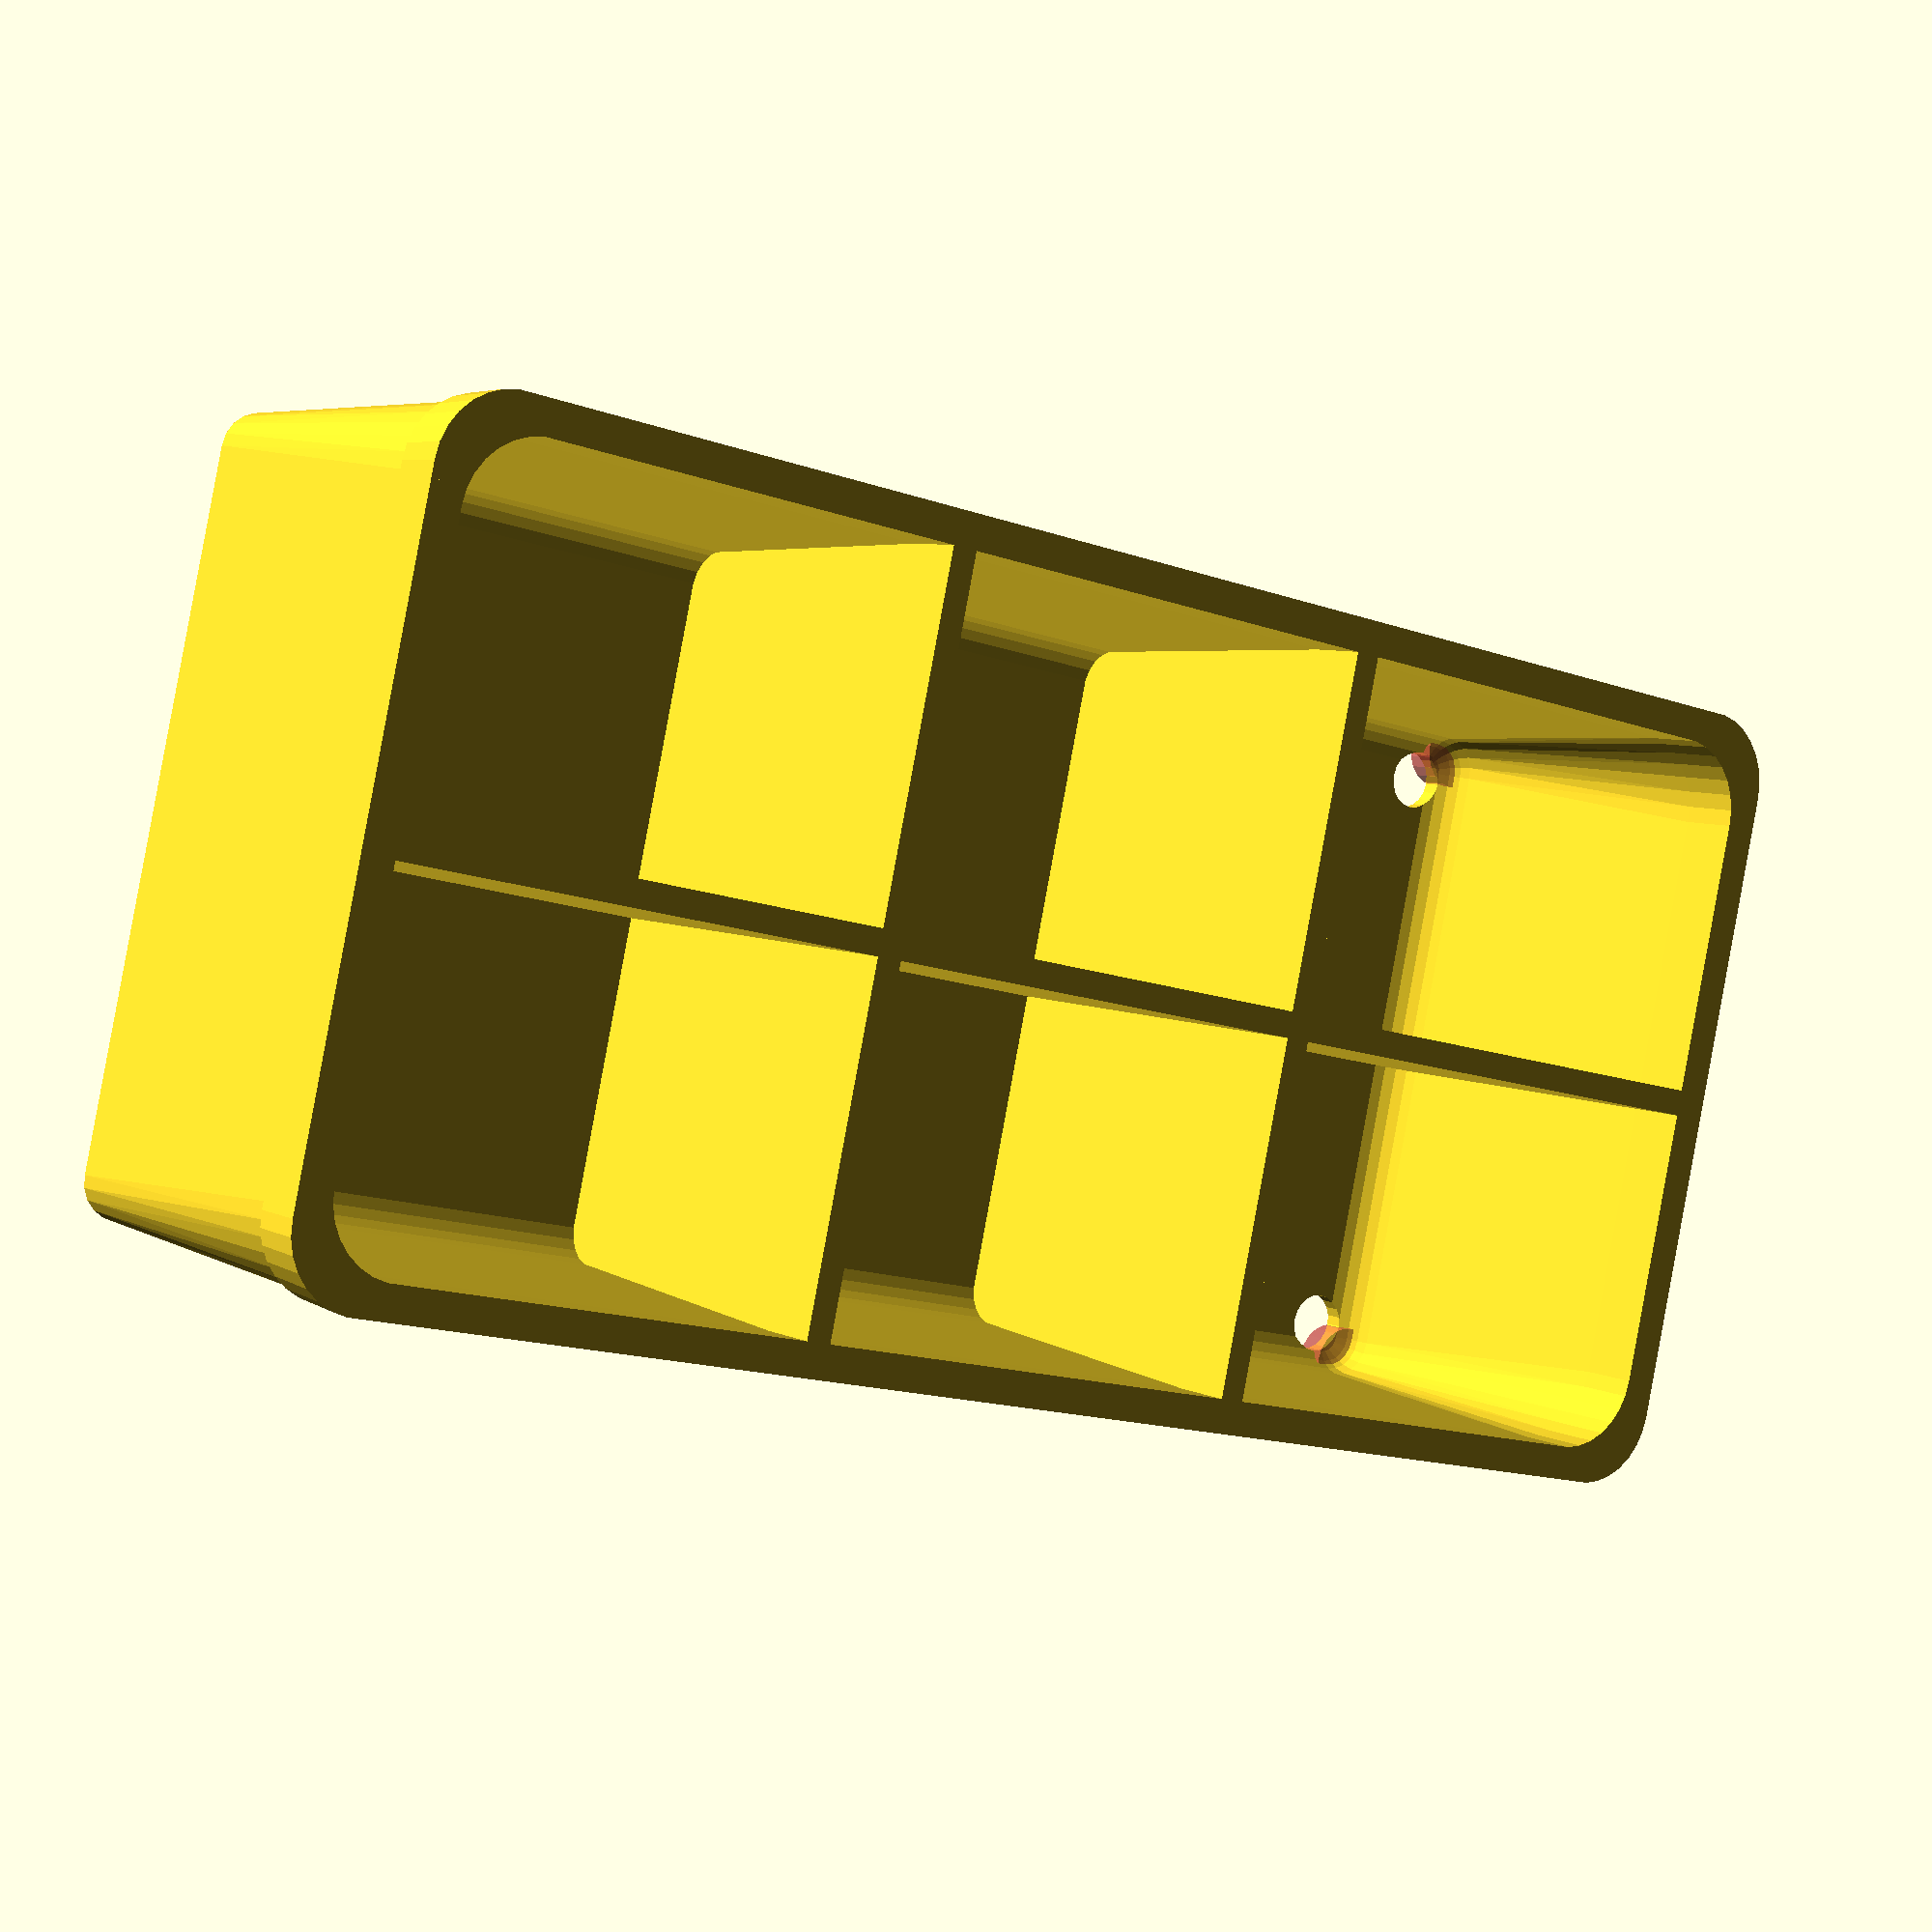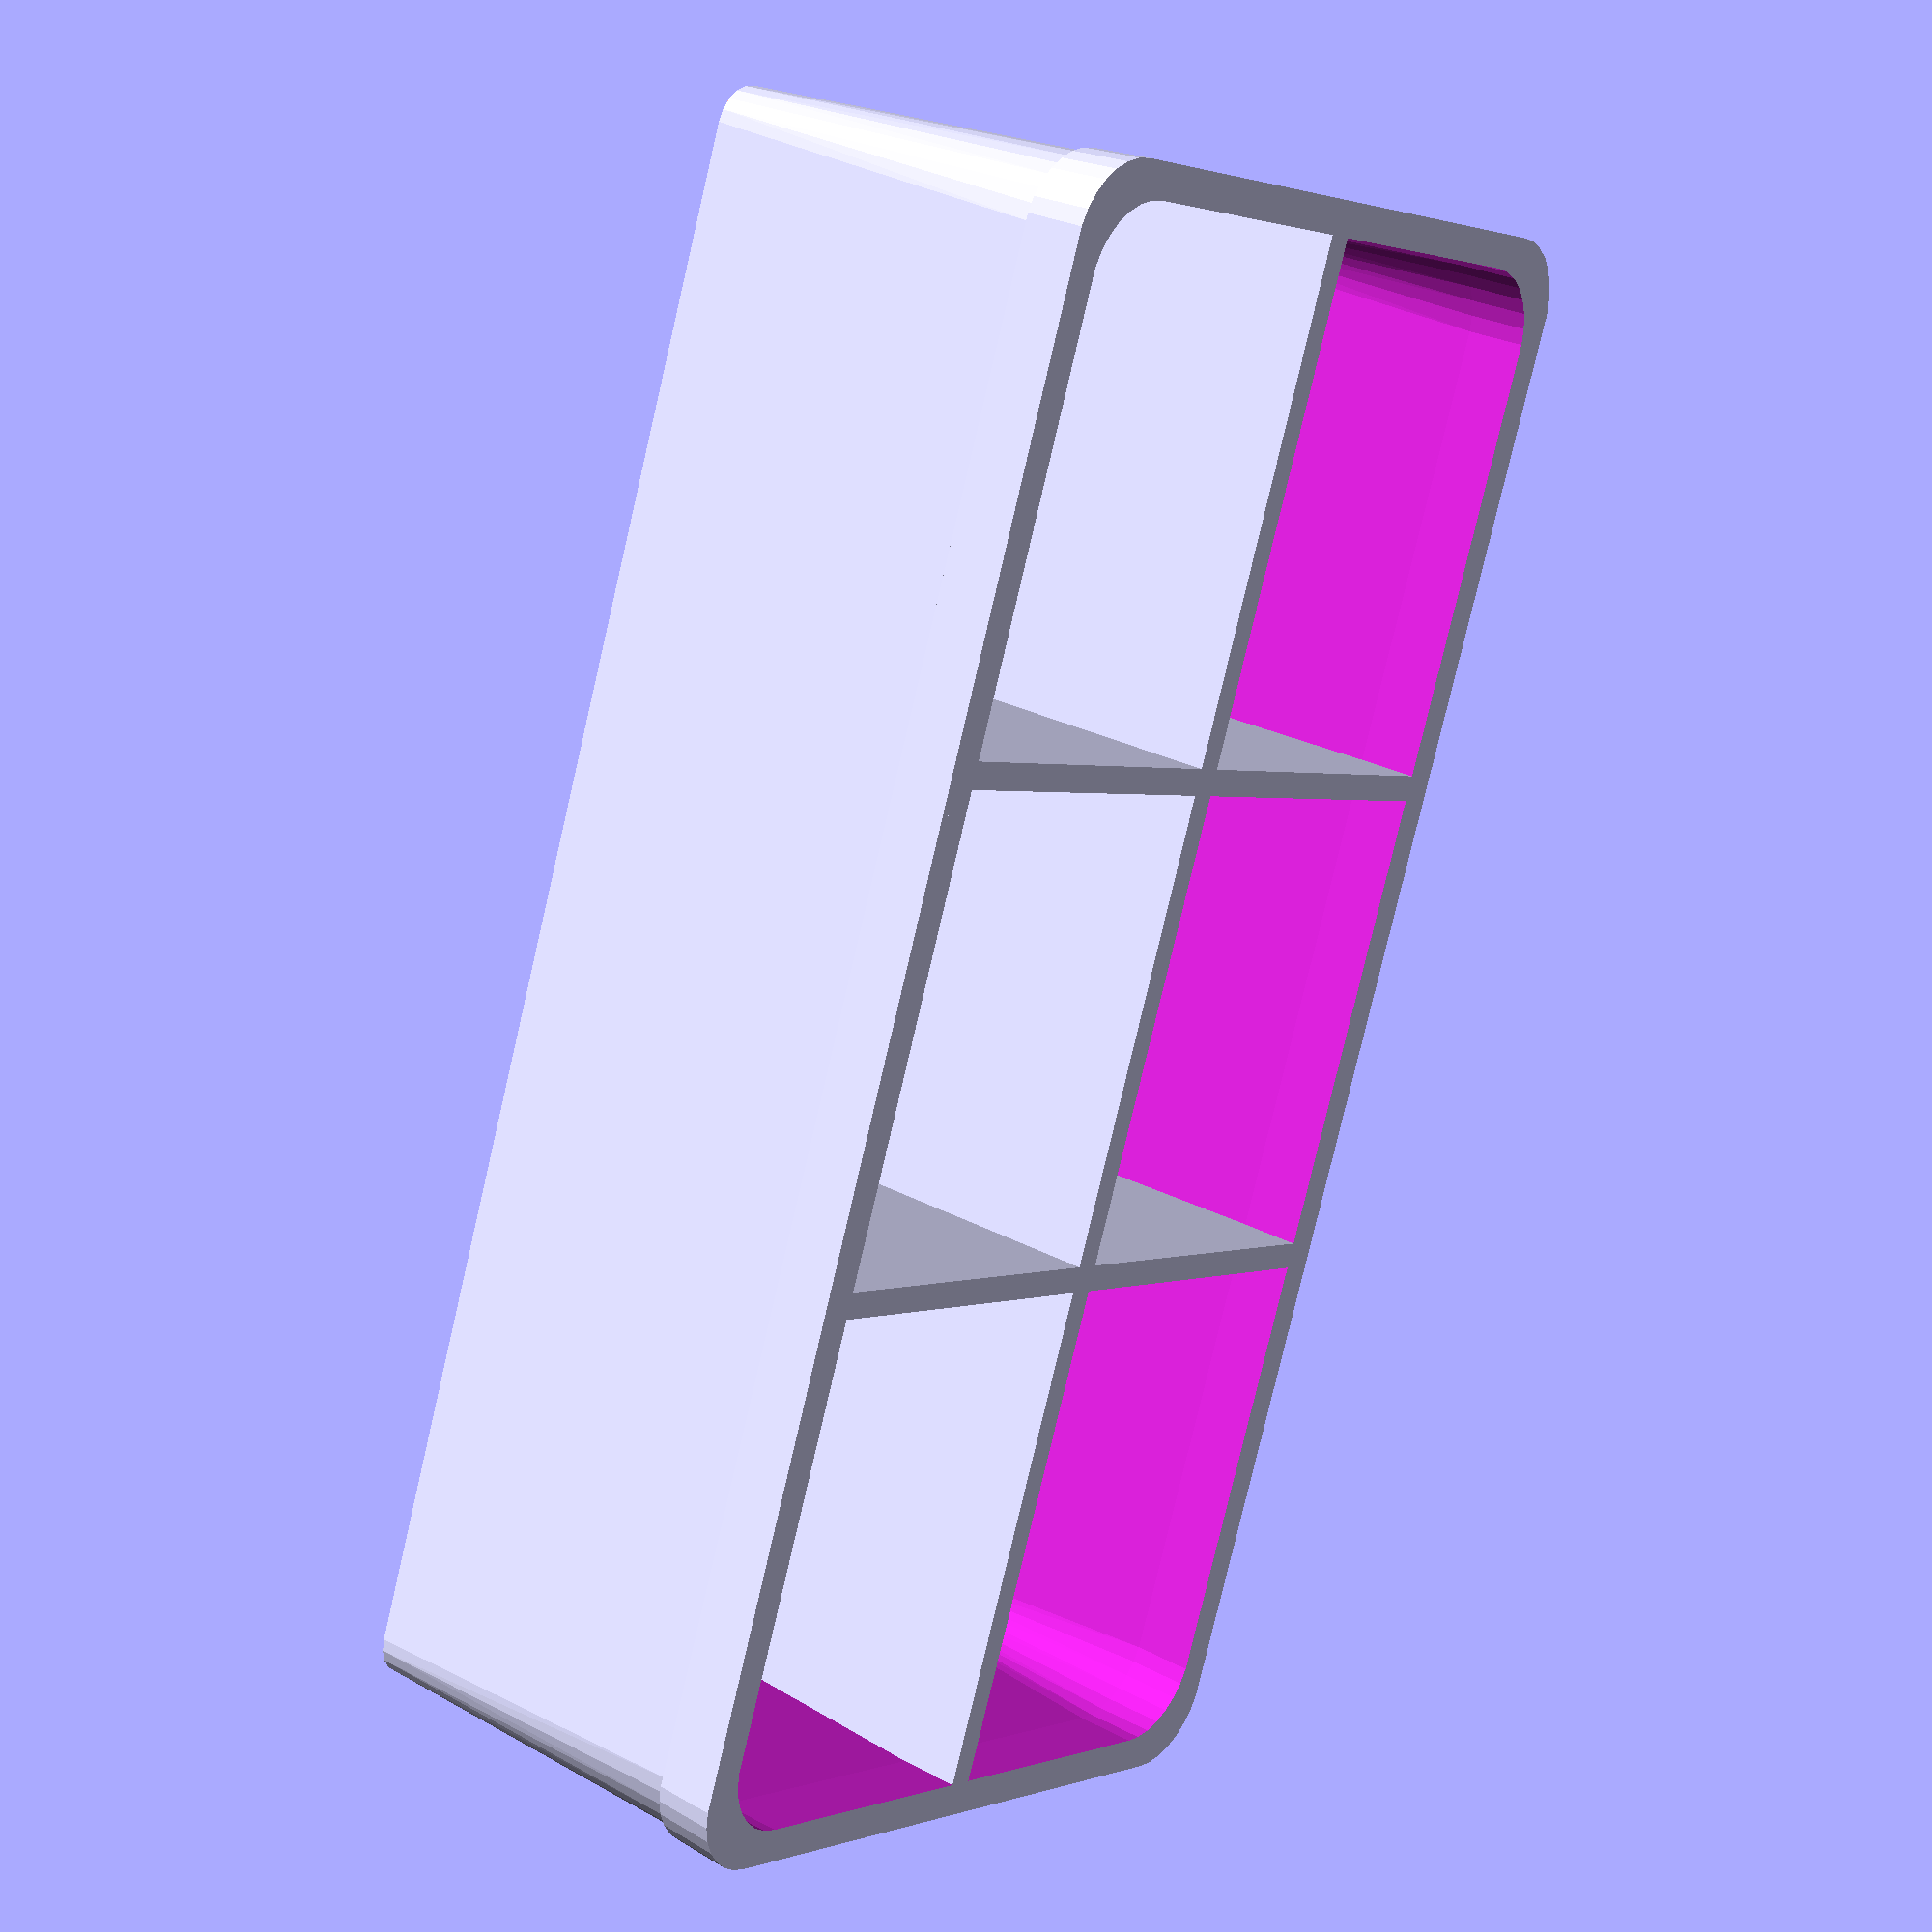
<openscad>
// created by pretenda
// http://www.thingiverse.com/pretenda/designs
// modified by skytale
// http://www.thingiverse.com/skytale/designs

// If you are reading this, sorry for my spaghetti code.
// skytale :>> also sorry for mine

// Options!
//cube([39.5,92,50]);
/* [T-Boxx Insert] */
// What do you want to render out?
what = "boxx"; // [boxx:Boxx Insert,pegs:Pegs,both:Both Boxx Insert and Pegs]
// Which height?
h = "halfSize"; // [fullSize:fullSize,halfSize:halfSize]
// How many units wide?
modulesH = 2; // [1:8]
// How many units deep?
modulesV = 1; // [1:6]
// How many compartments in width?
numberOfHorizontalDivisions = 3; // [1:10]
// How many compartments in depth?
numberOfVerticalDivisions = 2; // [1:10]

/* [Misc Parameters] */
// Wall Thickness. Too thin and it is a bit flimsy, 1.7 seems about right for me.
wallThickness = 1.7;
// Peg Diameter. This width for me is quite snug, might need to dial it down depending on your printer.
pegDiameter = 7.4;

/* [Hidden] */
pegDistance = 39.5; //92 for two -- so 13 difference
baseCornerDiameter = 5;
topCornerDiameter = 10;
topWidth = 52.5;
topLowerWidth = 51.5;
topInnerDiameter = 48.5;
bottomWidth = 49.5;
height = (h == "fullSize")? 60.7:28.7; 
// fullSize: 63-2.3 for pegs
// halfSize: 31-2.3 for pegs



pegSlackH = (modulesH - 1) * 13;
pegSlackV = (modulesV - 1) * 13;

blPosX = 0;
blPosY = 0;

brPosX = modulesH * pegDistance + pegSlackH;
brPosY = 0;

tlPosX = 0;
tlPosY = modulesV * pegDistance + pegSlackV;

trPosX = modulesH * pegDistance + pegSlackH;
trPosY = modulesV * pegDistance + pegSlackV;

// Pegs?!
/*translate([0,0,-2]) {
cylinder(2, pegDiameter / 2, pegDiameter / 2);
translate([brPosX, 0, 0]) cylinder(2, pegDiameter / 2, pegDiameter / 2);
translate([0, tlPosY, 0]) cylinder(2, pegDiameter / 2, pegDiameter / 2);
translate([trPosX, trPosY, 0]) cylinder(2, pegDiameter / 2, pegDiameter / 2);
}*/

module boxx()
{

difference()
{

union()
{
hull()
{

translate([-(bottomWidth - pegDistance) / 2 + baseCornerDiameter / 2, -(bottomWidth - pegDistance) / 2 + baseCornerDiameter / 2, 0.03]) #cylinder(2, baseCornerDiameter/2,baseCornerDiameter/2, $fn = 20);


translate([brPosX, brPosY, 0]) translate([(bottomWidth - pegDistance) / 2 - baseCornerDiameter / 2, -(bottomWidth - pegDistance) / 2 + baseCornerDiameter / 2, 0.03]) #cylinder(2, baseCornerDiameter/2,baseCornerDiameter/2, $fn = 20);

translate([tlPosX, tlPosY, 0]) translate([-(bottomWidth - pegDistance) / 2 + baseCornerDiameter / 2, (bottomWidth - pegDistance) / 2 - baseCornerDiameter / 2, 0.03]) #cylinder(2, baseCornerDiameter/2,baseCornerDiameter/2, $fn = 20);

translate([trPosX, trPosY, 0]) translate([(bottomWidth - pegDistance) / 2 - baseCornerDiameter / 2, (bottomWidth - pegDistance) / 2 - baseCornerDiameter / 2, 0.03]) #cylinder(2, baseCornerDiameter/2,baseCornerDiameter/2, $fn = 20);

// Bottom
translate([blPosX, blPosY, height]) translate([-(topLowerWidth - pegDistance) / 2 + topCornerDiameter / 2, -(topLowerWidth - pegDistance) / 2 + topCornerDiameter / 2, -4]) cylinder(4, topCornerDiameter / 2, topCornerDiameter / 2, $fn = 30);

translate([brPosX, brPosY, height]) translate([(topLowerWidth - pegDistance) / 2 - topCornerDiameter / 2, -(topLowerWidth - pegDistance) / 2 + topCornerDiameter / 2, -4]) cylinder(4, topCornerDiameter / 2, topCornerDiameter / 2, $fn = 30);

translate([tlPosX, tlPosY, height]) translate([-(topLowerWidth - pegDistance) / 2 + topCornerDiameter / 2, (topLowerWidth - pegDistance) / 2 - topCornerDiameter / 2, -4]) cylinder(4, topCornerDiameter / 2, topCornerDiameter / 2, $fn = 30);

translate([trPosX, trPosY, height]) translate([(topLowerWidth - pegDistance) / 2 - topCornerDiameter / 2, (topLowerWidth - pegDistance) / 2 - topCornerDiameter / 2, -4]) cylinder(4, topCornerDiameter / 2, topCornerDiameter / 2, $fn = 30);
}


hull()
{


translate([blPosX, blPosY, height]) translate([-(topWidth - pegDistance) / 2 + topCornerDiameter / 2, -(topWidth - pegDistance) / 2 + topCornerDiameter / 2, -4]) cylinder(4, topCornerDiameter / 2 -0.2, topCornerDiameter / 2, $fn = 30);

translate([brPosX, brPosY, height]) translate([(topWidth - pegDistance) / 2 - topCornerDiameter / 2, -(topWidth - pegDistance) / 2 + topCornerDiameter / 2, -4]) cylinder(4, topCornerDiameter / 2 -0.2, topCornerDiameter / 2, $fn = 30);

translate([tlPosX, tlPosY, height]) translate([-(topWidth - pegDistance) / 2 + topCornerDiameter / 2, (topWidth - pegDistance) / 2 - topCornerDiameter / 2, -4]) cylinder(4, topCornerDiameter / 2 -0.2, topCornerDiameter / 2, $fn = 30);

translate([trPosX, trPosY, height]) translate([(topWidth - pegDistance) / 2 - topCornerDiameter / 2, (topWidth - pegDistance) / 2 - topCornerDiameter / 2, -4]) cylinder(4, topCornerDiameter / 2 -0.2, topCornerDiameter / 2, $fn = 30);

}
}




 // inside carved out
hull()
{
translate([blPosX +wallThickness, blPosY + wallThickness, 1]) translate([-(bottomWidth - pegDistance) / 2 + baseCornerDiameter / 2, -(bottomWidth - pegDistance) / 2 + baseCornerDiameter / 2, baseCornerDiameter / 2]) sphere(baseCornerDiameter/2, $fn = 20);

translate([brPosX - wallThickness, brPosY + wallThickness, 1]) translate([(bottomWidth - pegDistance) / 2 - baseCornerDiameter / 2, -(bottomWidth - pegDistance) / 2 + baseCornerDiameter / 2, baseCornerDiameter / 2]) sphere(baseCornerDiameter/2, $fn = 20);

translate([tlPosX + wallThickness, tlPosY - wallThickness, 1]) translate([-(bottomWidth - pegDistance) / 2 + baseCornerDiameter / 2, (bottomWidth - pegDistance) / 2 - baseCornerDiameter / 2, baseCornerDiameter / 2]) sphere(baseCornerDiameter/2, $fn = 20);

translate([trPosX - wallThickness, trPosY - wallThickness, 1]) translate([(bottomWidth - pegDistance) / 2 - baseCornerDiameter / 2, (bottomWidth - pegDistance) / 2 - baseCornerDiameter / 2, baseCornerDiameter / 2]) sphere(baseCornerDiameter/2, $fn = 20);

// Bottom
translate([blPosX + wallThickness, blPosY + wallThickness, height]) translate([-(topLowerWidth - pegDistance) / 2 + topCornerDiameter / 2, -(topLowerWidth - pegDistance) / 2 + topCornerDiameter / 2, -4]) cylinder(5, topCornerDiameter / 2, topCornerDiameter / 2, $fn = 30);

translate([brPosX - wallThickness, brPosY + wallThickness, height]) translate([(topLowerWidth - pegDistance) / 2 - topCornerDiameter / 2, -(topLowerWidth - pegDistance) / 2 + topCornerDiameter / 2, -4]) cylinder(5, topCornerDiameter / 2, topCornerDiameter / 2, $fn = 30);

translate([tlPosX + wallThickness, tlPosY - wallThickness, height]) translate([-(topLowerWidth - pegDistance) / 2 + topCornerDiameter / 2, (topLowerWidth - pegDistance) / 2 - topCornerDiameter / 2, -4]) cylinder(5, topCornerDiameter / 2, topCornerDiameter / 2, $fn = 30);

translate([trPosX - wallThickness, trPosY- wallThickness, height]) translate([(topLowerWidth - pegDistance) / 2 - topCornerDiameter / 2, (topLowerWidth - pegDistance) / 2 - topCornerDiameter / 2, -4]) cylinder(5, topCornerDiameter / 2, topCornerDiameter / 2, $fn = 30);
}


// Holes for pegs to slot into

cylinder(20, 2, 2, $fn = 20);
translate([brPosX, 0, 0]) cylinder(20, 2, 2, $fn = 20);
translate([0, tlPosY, 0]) cylinder(20, 2, 2, $fn = 20);
translate([trPosX, trPosY, 0]) cylinder(20, 2, 2, $fn = 20);

}
}




module peg() {
union()
{
cylinder(2, pegDiameter/2, pegDiameter/2, $fn = 20);
translate([0,0,1]) cylinder(2, 1.8, 1.8, $fn = 20);
}
}


if (what == "boxx" || what == "both")
{
// Boxx!

boxx();
makeDivisions();

}

if (what == "pegs" || what == "both")
{
// Pegs!
translate([-20,0,0]) {
translate([0, 0, 0]) peg();
translate([0, pegDiameter + 2, 0]) peg();
translate([0, (pegDiameter+2)*2, 0]) peg();
translate([0, (pegDiameter+2)*3, 0]) peg();
}

}

// SUBDIVISIONS

rim = 0;
module makeDivisions(){
 if(numberOfVerticalDivisions >= 2){
  for (i = [1 : numberOfVerticalDivisions-1]){
	vDevide(((tlPosY + (bottomWidth - pegDistance) / 2) / numberOfVerticalDivisions) * i);
	//vDevide(0);
	//vDevide(tlPosY + (bottomWidth - pegDistance) / 2);
  }
 }
 if(numberOfHorizontalDivisions >= 2){
  for (i = [1 : numberOfHorizontalDivisions-1]){
  	hDevide(((brPosX + (bottomWidth - pegDistance) / 2) / numberOfHorizontalDivisions) * i);
	//hDevide(0);
	//hDevide(brPosX + (bottomWidth - pegDistance) / 2);
  }
 }
}

module vDevide(pos){
translate([0,pos,0])
hull()
{
translate([-(bottomWidth - pegDistance) / 2 + baseCornerDiameter / 2, -(bottomWidth - pegDistance) / 2 + baseCornerDiameter / 2, baseCornerDiameter / 2]) 
	rotate([90,0,0]) translate([0,0,-wallThickness/2]) cylinder(wallThickness, baseCornerDiameter / 2, baseCornerDiameter / 2, $fn = 30);
translate([brPosX, 0, 0]) translate([(bottomWidth - pegDistance) / 2 - baseCornerDiameter / 2, -(bottomWidth - pegDistance) / 2 + baseCornerDiameter / 2, baseCornerDiameter / 2]) 
	rotate([90,0,0]) translate([0,0,-wallThickness/2]) cylinder(wallThickness, baseCornerDiameter / 2, baseCornerDiameter / 2, $fn = 30);
translate([blPosX, 0, height]) translate([-(topLowerWidth - pegDistance) / 2, -(bottomWidth - pegDistance) / 2 + baseCornerDiameter / 2, -rim])
	translate([wallThickness/2, 0, -wallThickness/2]) cube(size = [wallThickness, wallThickness, wallThickness], center = true);
translate([brPosX, 0, height]) translate([(topLowerWidth - pegDistance) / 2, -(bottomWidth - pegDistance) / 2 + baseCornerDiameter / 2, -rim])
	translate([-wallThickness/2, 0, -wallThickness/2]) cube(size = [wallThickness, wallThickness, wallThickness], center = true);
}
}

module hDevide(pos){
translate([pos,0,0])
hull()
{
translate([-(bottomWidth - pegDistance) / 2 + baseCornerDiameter / 2, -(bottomWidth - pegDistance) / 2 + baseCornerDiameter / 2, baseCornerDiameter / 2]) 
	rotate([0,-90,0]) translate([0,0,-wallThickness/2]) cylinder(wallThickness, baseCornerDiameter / 2, baseCornerDiameter / 2, $fn = 30);
translate([0, tlPosY, 0]) translate([-(bottomWidth - pegDistance) / 2 + baseCornerDiameter / 2, (bottomWidth - pegDistance) / 2 - baseCornerDiameter / 2, baseCornerDiameter / 2])
	rotate([0,-90,0]) translate([0,0,-wallThickness/2]) cylinder(wallThickness, baseCornerDiameter / 2, baseCornerDiameter / 2, $fn = 30);
translate([0, tlPosY, height]) translate([-(bottomWidth - pegDistance) / 2 + baseCornerDiameter / 2, (topLowerWidth - pegDistance) / 2, -rim])
	translate([0, -wallThickness/2, -wallThickness/2]) cube(size = [wallThickness, wallThickness, wallThickness], center = true);
translate([0, blPosY, height]) translate([-(bottomWidth - pegDistance) / 2 + baseCornerDiameter / 2, -(topLowerWidth - pegDistance) / 2, -rim])
	translate([0, wallThickness/2, -wallThickness/2]) cube(size = [wallThickness, wallThickness, wallThickness], center = true);
}
}
</openscad>
<views>
elev=353.6 azim=12.9 roll=324.2 proj=p view=solid
elev=152.6 azim=111.0 roll=230.6 proj=p view=wireframe
</views>
